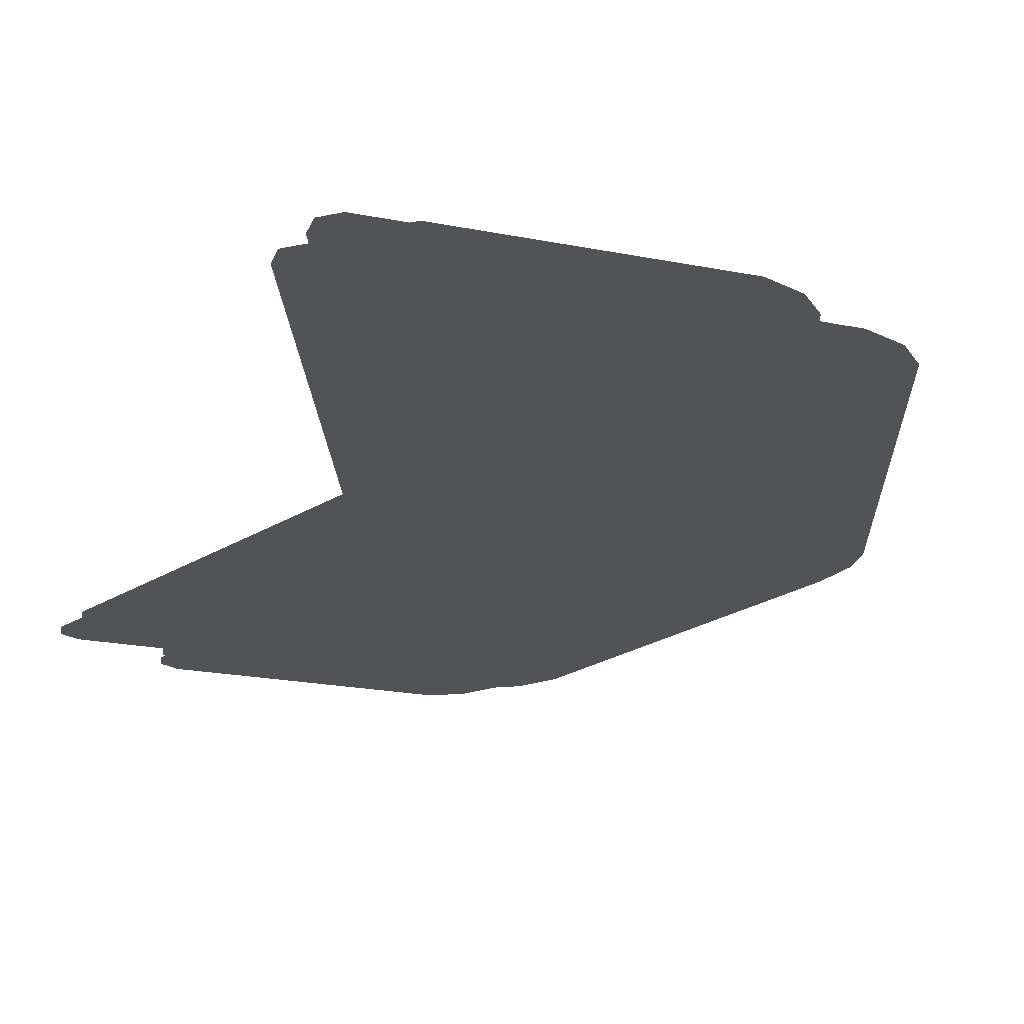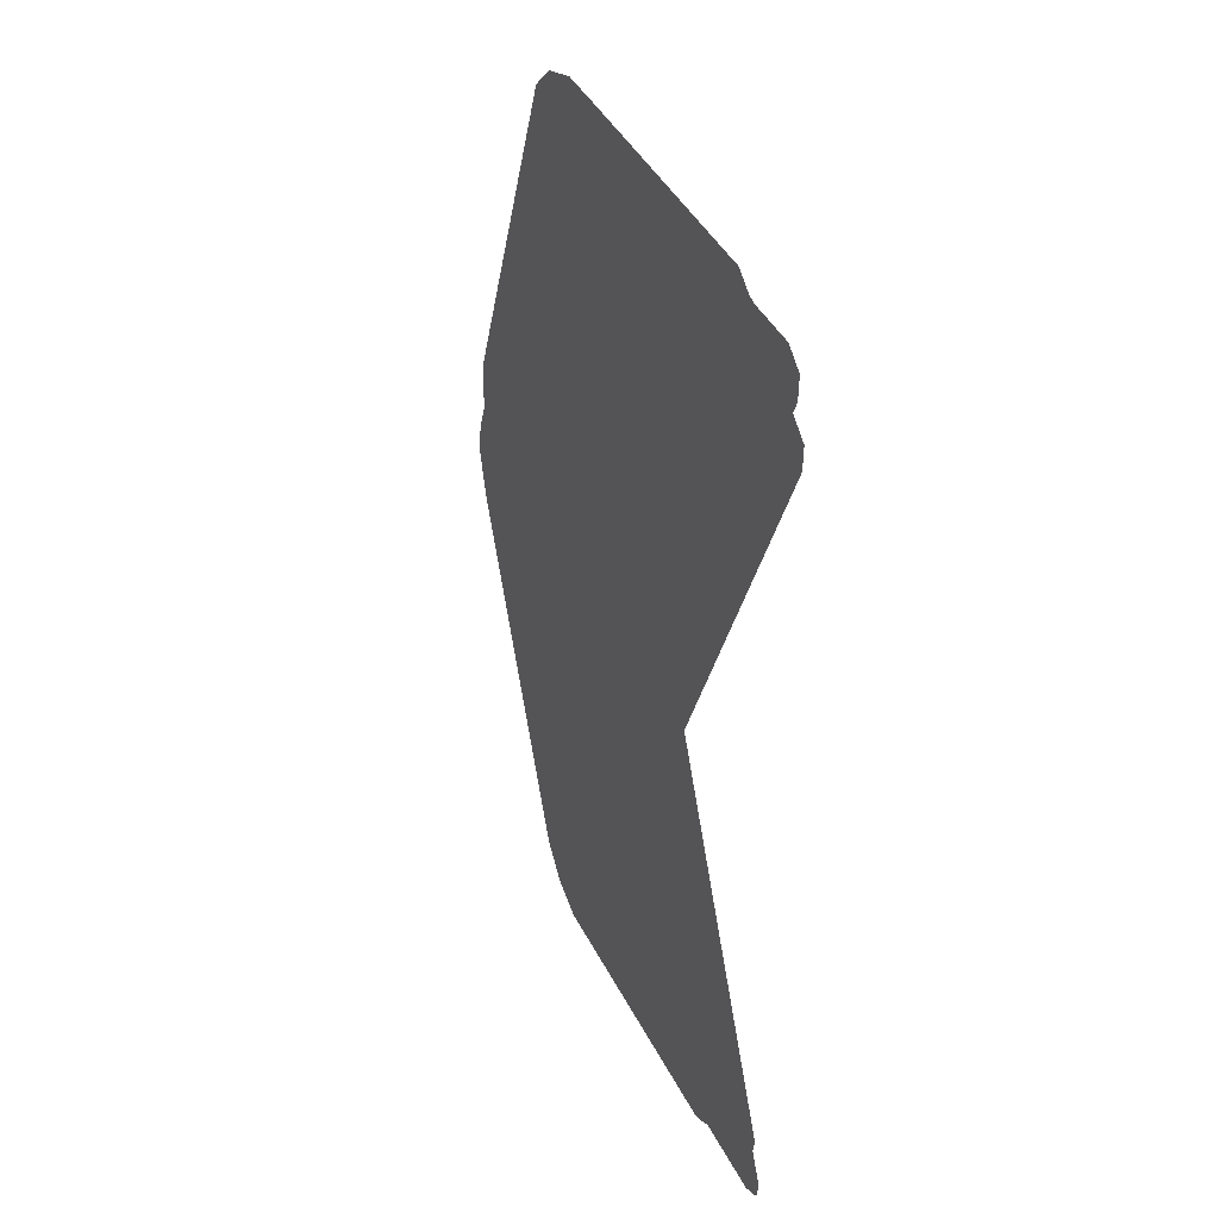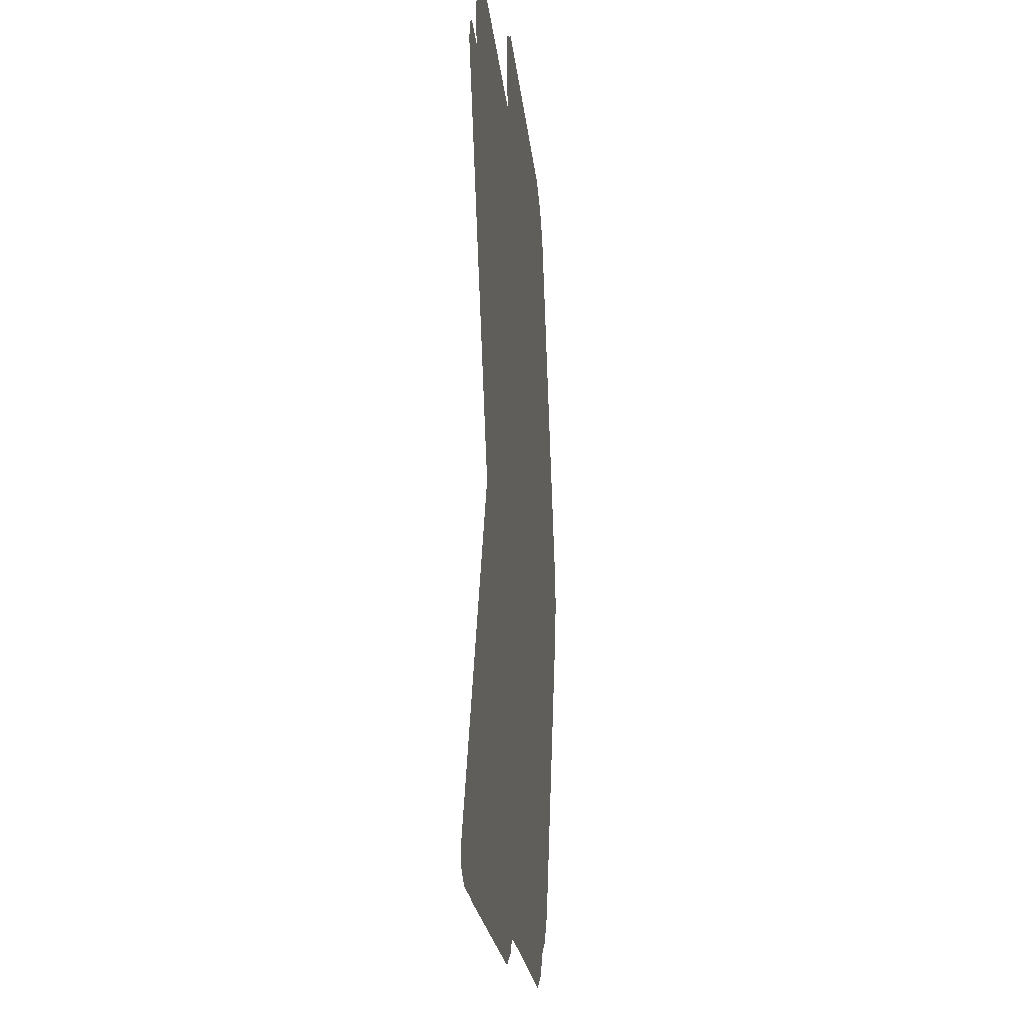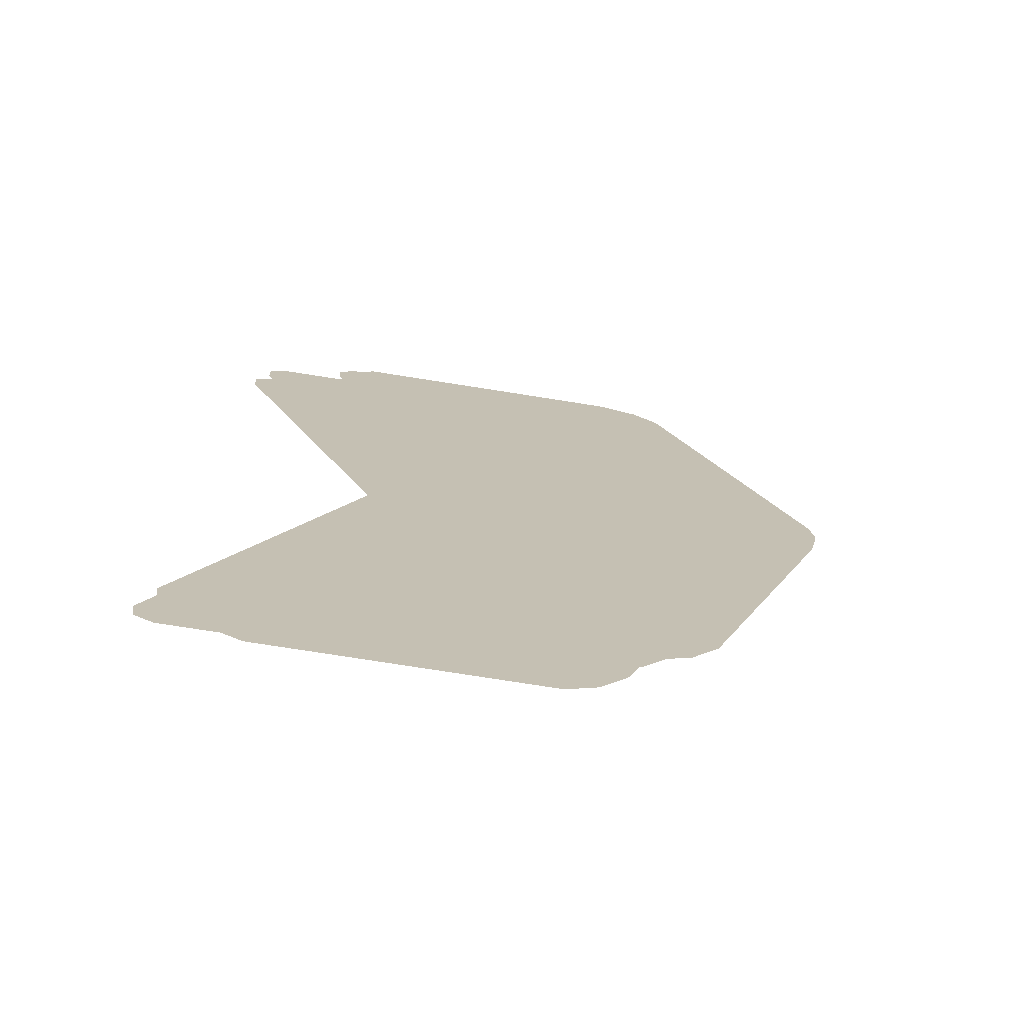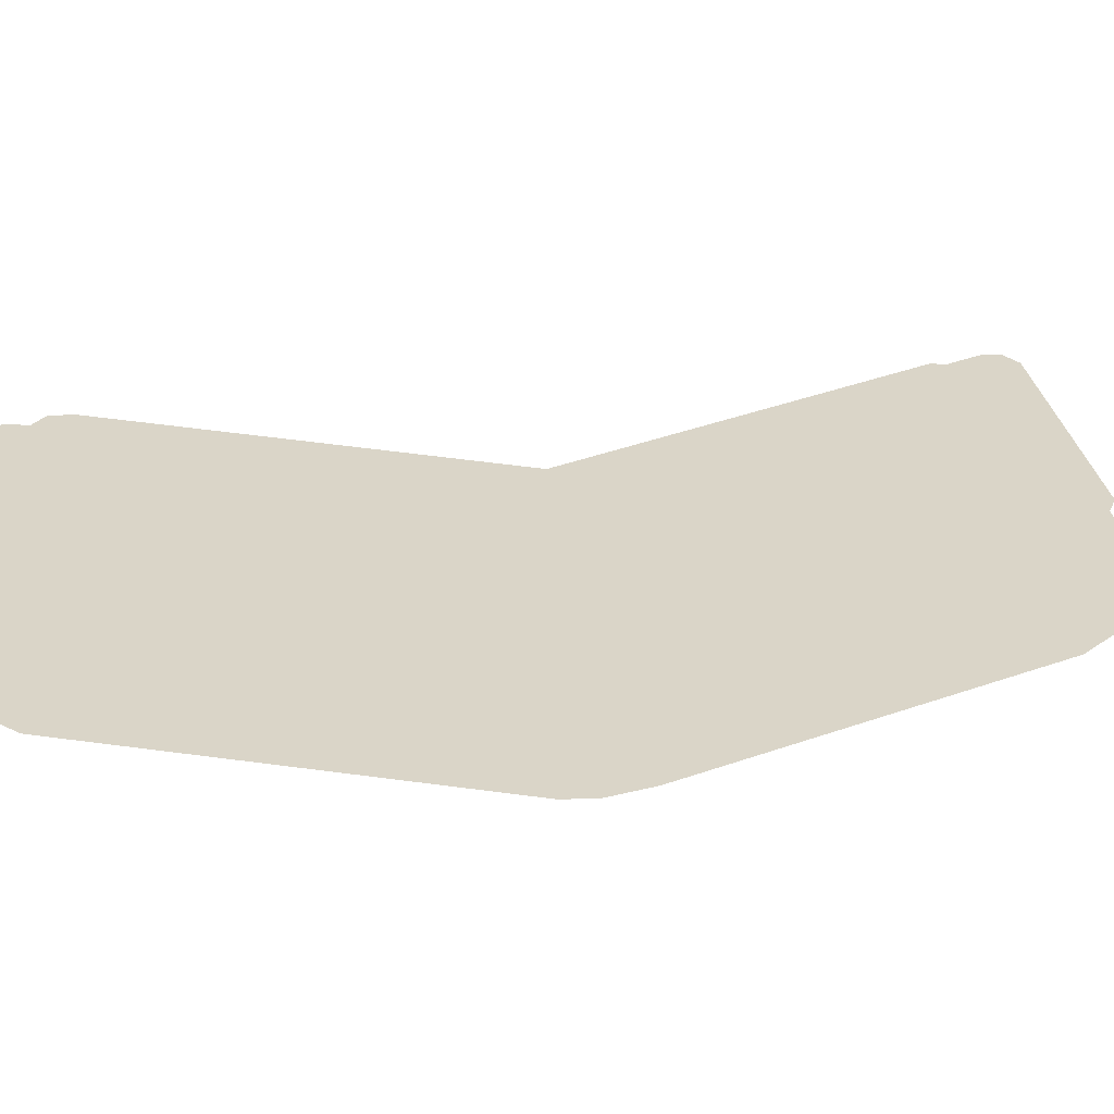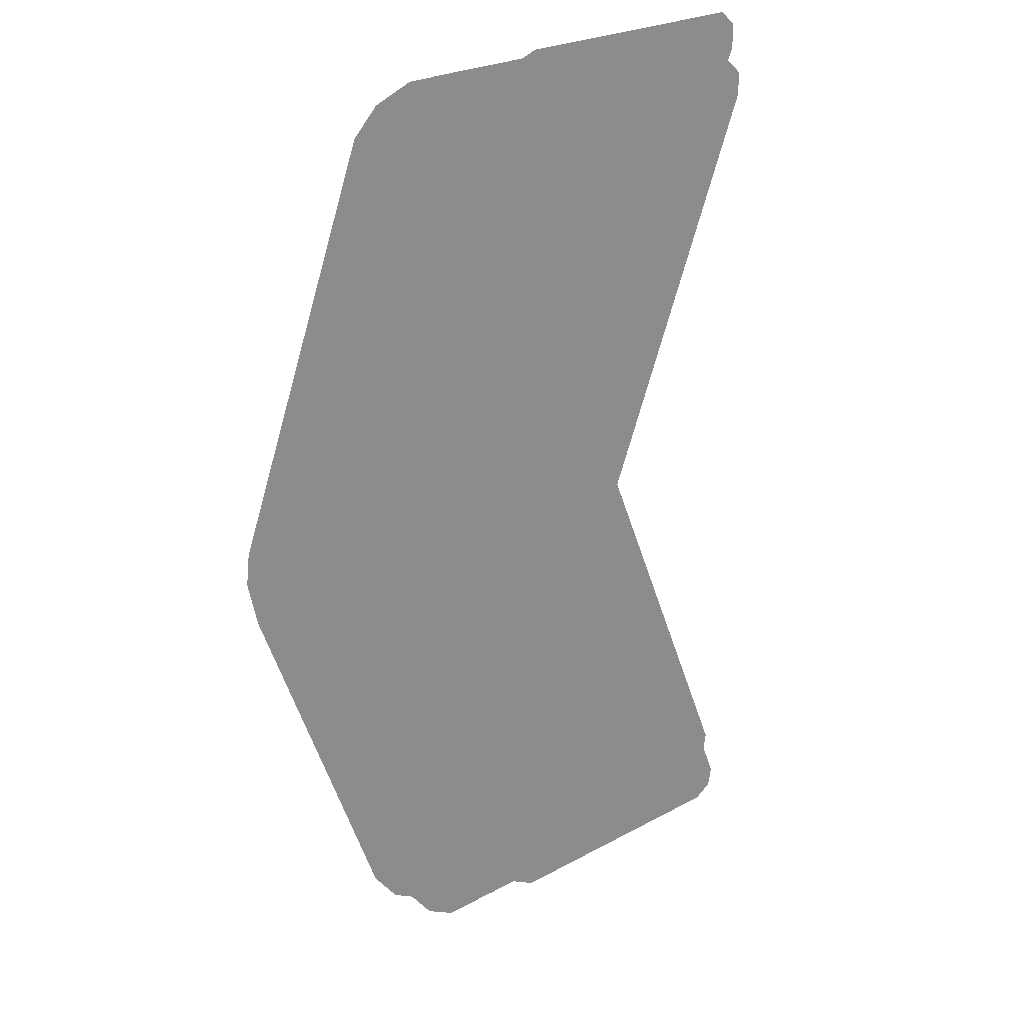
<metadata>
{"format":"obj","ext":"obj","renderer":"f3d","projection":"perspective","resolution":1024,"background":"white","views":[{"elev":-21.7,"azim":-19.1,"up":"+Y"},{"elev":42.3,"azim":-115.3,"up":"+Z"},{"elev":-22.9,"azim":-83.9,"up":"+Z"},{"elev":-73.6,"azim":-9.0,"up":"+Z"},{"elev":29.2,"azim":81.8,"up":"+Y"},{"elev":25.0,"azim":138.7,"up":"+Z"}]}
</metadata>
<code>
g ENV_S10_Chevron
v 0.03685 0.01941 0.5051
v -0.2496 0.01941 0.5051
v 0.03403 0.01941 0.007198
v 0.08121 0.01941 0.4878
v -0.2691 0.01941 0.489
v 0.11 0.01941 0.4583
v -0.2686 0.01941 0.4623
v 0.2664 0.01941 0.03903
v -0.08105 0.01941 0.005109
v 0.2703 0.01941 0.005109
v -0.2753 0.01941 -0.4587
v 0.2592 0.01941 -0.04473
v -0.2715 0.01941 -0.4811
v 0.1133 0.01941 -0.4384
v -0.2503 0.01941 -0.4937
v 0.08427 0.01941 -0.4756
v 0.04982 0.01941 -0.4947
v -0.04347 0.002016 0.4727
v -0.3299 0.002016 0.4727
v -0.04627 0.002016 -0.02525
v 0.0009149 0.002016 0.4554
v -0.3494 0.002016 0.4565
v 0.02972 0.002016 0.4258
v -0.3489 0.002016 0.4298
v 0.1861 0.002016 0.006598
v -0.1614 0.002016 -0.02732
v 0.19 0.002016 -0.02732
v -0.3557 0.002016 -0.4911
v 0.1789 0.002016 -0.07718
v -0.3518 0.002016 -0.5135
v 0.03301 0.002016 -0.4709
v -0.3306 0.002016 -0.5262
v 0.003959 0.002016 -0.508
v -0.03048 0.002016 -0.5272
v 0.1222 -0.01941 0.517
v -0.1643 -0.01941 0.517
v 0.1194 -0.01941 0.0191
v 0.1666 -0.01941 0.4997
v -0.1837 -0.01941 0.5009
v 0.1954 -0.01941 0.4702
v -0.1832 -0.01941 0.4741
v 0.3518 -0.01941 0.05093
v 0.004299 -0.01941 0.01701
v 0.3557 -0.01941 0.01701
v -0.19 -0.01941 -0.4468
v 0.3445 -0.01941 -0.03285
v -0.1862 -0.01941 -0.4692
v 0.1987 -0.01941 -0.4265
v -0.1649 -0.01941 -0.4818
v 0.1696 -0.01941 -0.4637
v 0.1352 -0.01941 -0.4828
v 0.03775 0.01941 0.5051
v -0.2487 0.01941 0.5051
v 0.03495 0.01941 0.007198
v 0.08214 0.01941 0.4878
v -0.2682 0.01941 0.489
v 0.1109 0.01941 0.4583
v -0.2677 0.01941 0.4623
v 0.2674 0.01941 0.03903
v -0.08015 0.01941 0.005109
v 0.2712 0.01941 0.005109
v -0.2744 0.01941 -0.4587
v 0.2601 0.01941 -0.04473
v -0.2706 0.01941 -0.4811
v 0.1142 0.01941 -0.4384
v -0.2494 0.01941 -0.4937
v 0.08518 0.01941 -0.4756
v 0.05074 0.01941 -0.4947
v 0.01759 0.002016 0.5101
v -0.2689 0.002016 0.5101
v 0.01479 0.002016 0.01215
v 0.06198 0.002016 0.4928
v -0.2883 0.002016 0.4939
v 0.09078 0.002016 0.4632
v -0.2878 0.002016 0.4672
v 0.2472 0.002016 0.04399
v -0.1003 0.002016 0.01006
v 0.2511 0.002016 0.01006
v -0.2946 0.002016 -0.4537
v 0.2399 0.002016 -0.03979
v -0.2908 0.002016 -0.4761
v 0.09407 0.002016 -0.4335
v -0.2695 0.002016 -0.4887
v 0.06502 0.002016 -0.4706
v 0.03056 0.002016 -0.4898
v 0.03709 0.01941 0.5051
v -0.2494 0.01941 0.5051
v 0.03429 0.01941 0.007198
v 0.08147 0.01941 0.4878
v -0.2688 0.01941 0.489
v 0.1103 0.01941 0.4583
v -0.2683 0.01941 0.4623
v 0.2667 0.01941 0.03903
v -0.08081 0.01941 0.005109
v 0.2706 0.01941 0.005109
v -0.2751 0.01941 -0.4587
v 0.2594 0.01941 -0.04473
v -0.2712 0.01941 -0.4811
v 0.1136 0.01941 -0.4384
v -0.2501 0.01941 -0.4937
v 0.08452 0.01941 -0.4756
v 0.05008 0.01941 -0.4947
v 0.09004 -0.01941 0.5174
v -0.1964 -0.01941 0.5174
v 0.08724 -0.01941 0.01947
v 0.1344 -0.01941 0.5001
v -0.2159 -0.01941 0.5012
v 0.1632 -0.01941 0.4705
v -0.2154 -0.01941 0.4745
v 0.3196 -0.01941 0.05132
v -0.02786 -0.01941 0.0174
v 0.3235 -0.01941 0.0174
v -0.2222 -0.01941 -0.4464
v 0.3124 -0.01941 -0.03246
v -0.2183 -0.01941 -0.4688
v 0.1665 -0.01941 -0.4261
v -0.1971 -0.01941 -0.4814
v 0.1375 -0.01941 -0.4633
v 0.103 -0.01941 -0.4825
v 0.01427 0.002016 0.5098
v -0.2722 0.002016 0.5098
v 0.01147 0.002016 0.01188
v 0.05866 0.002016 0.4925
v -0.2917 0.002016 0.4937
v 0.08746 0.002016 0.4629
v -0.2912 0.002016 0.4669
v 0.2439 0.002016 0.04373
v -0.1036 0.002016 0.009805
v 0.2477 0.002016 0.009805
v -0.2979 0.002016 -0.454
v 0.2366 0.002016 -0.04005
v -0.2941 0.002016 -0.4764
v 0.09075 0.002016 -0.4337
v -0.2729 0.002016 -0.489
v 0.0617 0.002016 -0.4709
v 0.02724 0.002016 -0.4901
v 0.06615 -0.01941 0.5016
v -0.2203 -0.01941 0.5016
v 0.06335 -0.01941 0.0037
v 0.1105 -0.01941 0.4844
v -0.2398 -0.01941 0.4855
v 0.1393 -0.01941 0.4548
v -0.2393 -0.01941 0.4588
v 0.2957 -0.01941 0.03555
v -0.05174 -0.01941 0.001627
v 0.2996 -0.01941 0.001627
v -0.246 -0.01941 -0.4622
v 0.2885 -0.01941 -0.04823
v -0.2422 -0.01941 -0.4845
v 0.1426 -0.01941 -0.4419
v -0.221 -0.01941 -0.4972
v 0.1136 -0.01941 -0.4791
v 0.07912 -0.01941 -0.4982
v 0.03979 0.01941 0.5051
v -0.2467 0.01941 0.5051
v 0.03699 0.01941 0.007198
v 0.08418 0.01941 0.4878
v -0.2661 0.01941 0.489
v 0.113 0.01941 0.4583
v -0.2656 0.01941 0.4623
v 0.2694 0.01941 0.03903
v -0.0781 0.01941 0.005109
v 0.2733 0.01941 0.005109
v -0.2724 0.01941 -0.4587
v 0.2621 0.01941 -0.04473
v -0.2685 0.01941 -0.4811
v 0.1163 0.01941 -0.4384
v -0.2473 0.01941 -0.4937
v 0.08722 0.01941 -0.4756
v 0.05278 0.01941 -0.4947
v -0.03022 0.002016 0.5306
v -0.3167 0.002016 0.5306
v -0.03302 0.002016 0.03267
v 0.01416 0.002016 0.5133
v -0.3361 0.002016 0.5144
v 0.04297 0.002016 0.4837
v -0.3356 0.002016 0.4877
v 0.1994 0.002016 0.06452
v -0.1481 0.002016 0.0306
v 0.2032 0.002016 0.0306
v -0.3424 0.002016 -0.4332
v 0.1921 0.002016 -0.01926
v -0.3386 0.002016 -0.4556
v 0.04625 0.002016 -0.413
v -0.3174 0.002016 -0.4682
v 0.0172 0.002016 -0.4501
v -0.01725 0.002016 -0.4693
v 0.07051 -0.01941 0.4693
v -0.2159 -0.01941 0.4693
v 0.06771 -0.01941 -0.02865
v 0.1149 -0.01941 0.452
v -0.2354 -0.01941 0.4531
v 0.1437 -0.01941 0.4224
v -0.2349 -0.01941 0.4264
v 0.3001 -0.01941 0.003182
v -0.04739 -0.01941 -0.03074
v 0.304 -0.01941 -0.03074
v -0.2417 -0.01941 -0.4945
v 0.2929 -0.01941 -0.08058
v -0.2378 -0.01941 -0.5169
v 0.147 -0.01941 -0.4743
v -0.2166 -0.01941 -0.5296
v 0.1179 -0.01941 -0.5114
v 0.0835 -0.01941 -0.5306
g ENV_S10_Chevron_0
f 3 2 1
f 3 1 4
f 2 3 5
f 3 4 6
f 3 7 5
f 3 6 8
f 3 9 7
f 8 10 3
f 3 11 9
f 10 12 3
f 3 13 11
f 3 12 14
f 3 15 13
f 3 14 16
f 3 17 15
f 3 16 17
f 20 19 18
f 20 18 21
f 19 20 22
f 20 21 23
f 20 24 22
f 20 23 25
f 20 26 24
f 25 27 20
f 20 28 26
f 27 29 20
f 20 30 28
f 20 29 31
f 20 32 30
f 20 31 33
f 20 34 32
f 20 33 34
f 37 36 35
f 37 35 38
f 36 37 39
f 37 38 40
f 37 41 39
f 37 40 42
f 37 43 41
f 42 44 37
f 37 45 43
f 44 46 37
f 37 47 45
f 37 46 48
f 37 49 47
f 37 48 50
f 37 51 49
f 37 50 51
f 54 53 52
f 54 52 55
f 53 54 56
f 54 55 57
f 54 58 56
f 54 57 59
f 54 60 58
f 59 61 54
f 54 62 60
f 61 63 54
f 54 64 62
f 54 63 65
f 54 66 64
f 54 65 67
f 54 68 66
f 54 67 68
f 71 70 69
f 71 69 72
f 70 71 73
f 71 72 74
f 71 75 73
f 71 74 76
f 71 77 75
f 76 78 71
f 71 79 77
f 78 80 71
f 71 81 79
f 71 80 82
f 71 83 81
f 71 82 84
f 71 85 83
f 71 84 85
f 88 87 86
f 88 86 89
f 87 88 90
f 88 89 91
f 88 92 90
f 88 91 93
f 88 94 92
f 93 95 88
f 88 96 94
f 95 97 88
f 88 98 96
f 88 97 99
f 88 100 98
f 88 99 101
f 88 102 100
f 88 101 102
f 105 104 103
f 105 103 106
f 104 105 107
f 105 106 108
f 105 109 107
f 105 108 110
f 105 111 109
f 110 112 105
f 105 113 111
f 112 114 105
f 105 115 113
f 105 114 116
f 105 117 115
f 105 116 118
f 105 119 117
f 105 118 119
f 122 121 120
f 122 120 123
f 121 122 124
f 122 123 125
f 122 126 124
f 122 125 127
f 122 128 126
f 127 129 122
f 122 130 128
f 129 131 122
f 122 132 130
f 122 131 133
f 122 134 132
f 122 133 135
f 122 136 134
f 122 135 136
f 139 138 137
f 139 137 140
f 138 139 141
f 139 140 142
f 139 143 141
f 139 142 144
f 139 145 143
f 144 146 139
f 139 147 145
f 146 148 139
f 139 149 147
f 139 148 150
f 139 151 149
f 139 150 152
f 139 153 151
f 139 152 153
f 156 155 154
f 156 154 157
f 155 156 158
f 156 157 159
f 156 160 158
f 156 159 161
f 156 162 160
f 161 163 156
f 156 164 162
f 163 165 156
f 156 166 164
f 156 165 167
f 156 168 166
f 156 167 169
f 156 170 168
f 156 169 170
f 173 172 171
f 173 171 174
f 172 173 175
f 173 174 176
f 173 177 175
f 173 176 178
f 173 179 177
f 178 180 173
f 173 181 179
f 180 182 173
f 173 183 181
f 173 182 184
f 173 185 183
f 173 184 186
f 173 187 185
f 173 186 187
f 190 189 188
f 190 188 191
f 189 190 192
f 190 191 193
f 190 194 192
f 190 193 195
f 190 196 194
f 195 197 190
f 190 198 196
f 197 199 190
f 190 200 198
f 190 199 201
f 190 202 200
f 190 201 203
f 190 204 202
f 190 203 204

</code>
